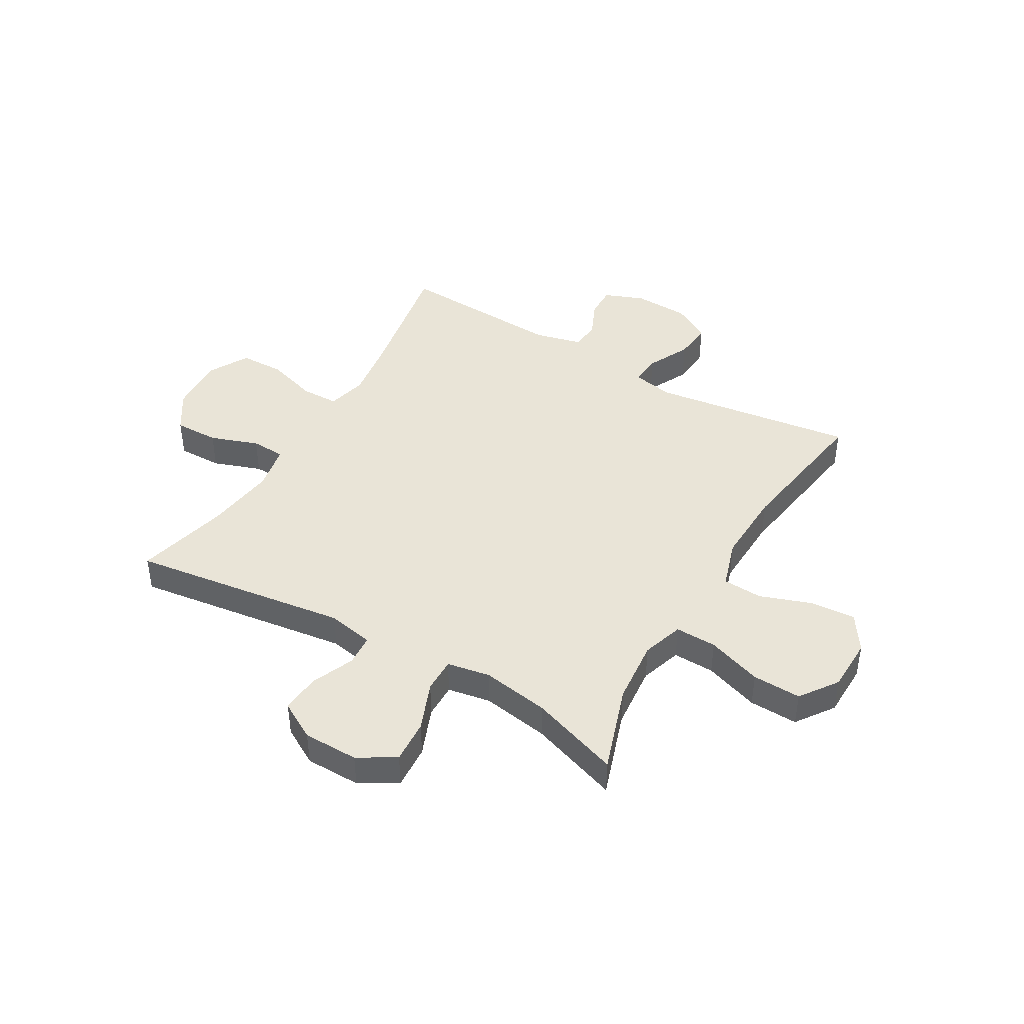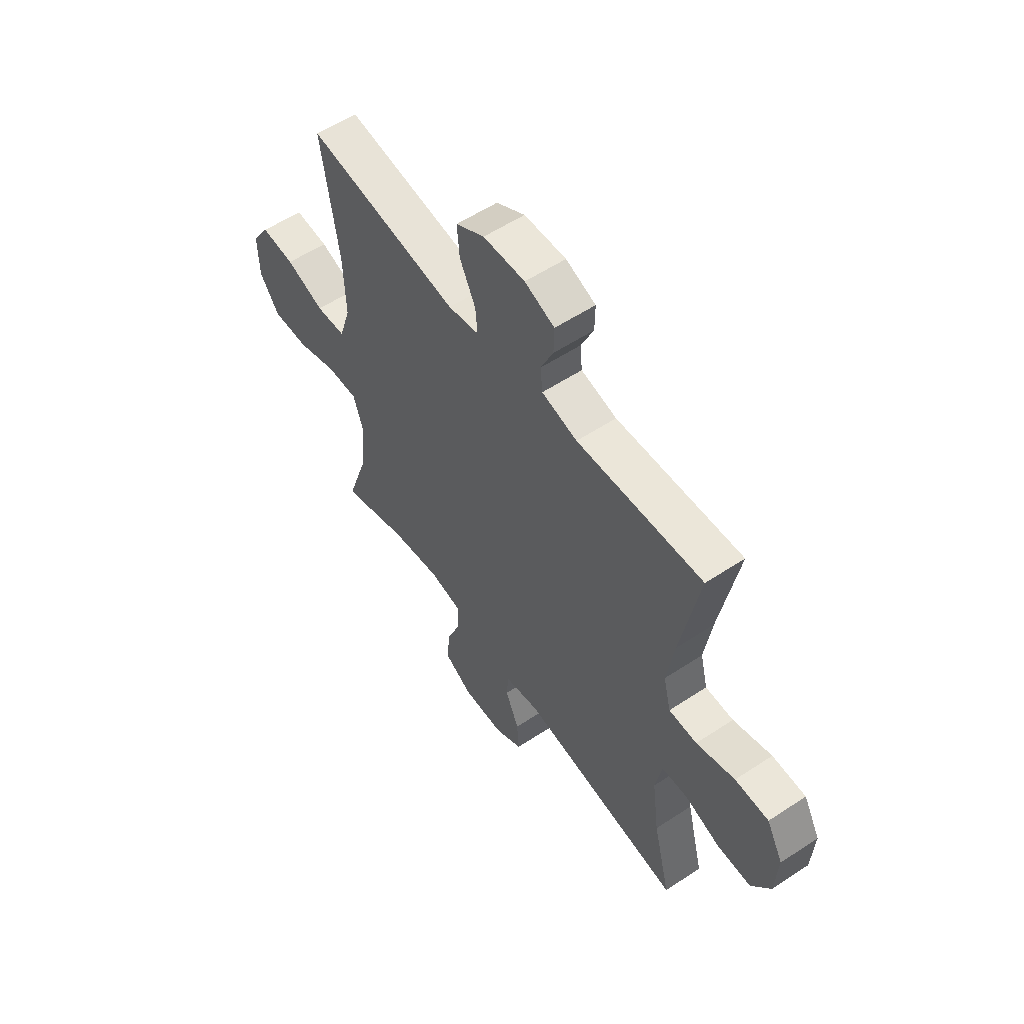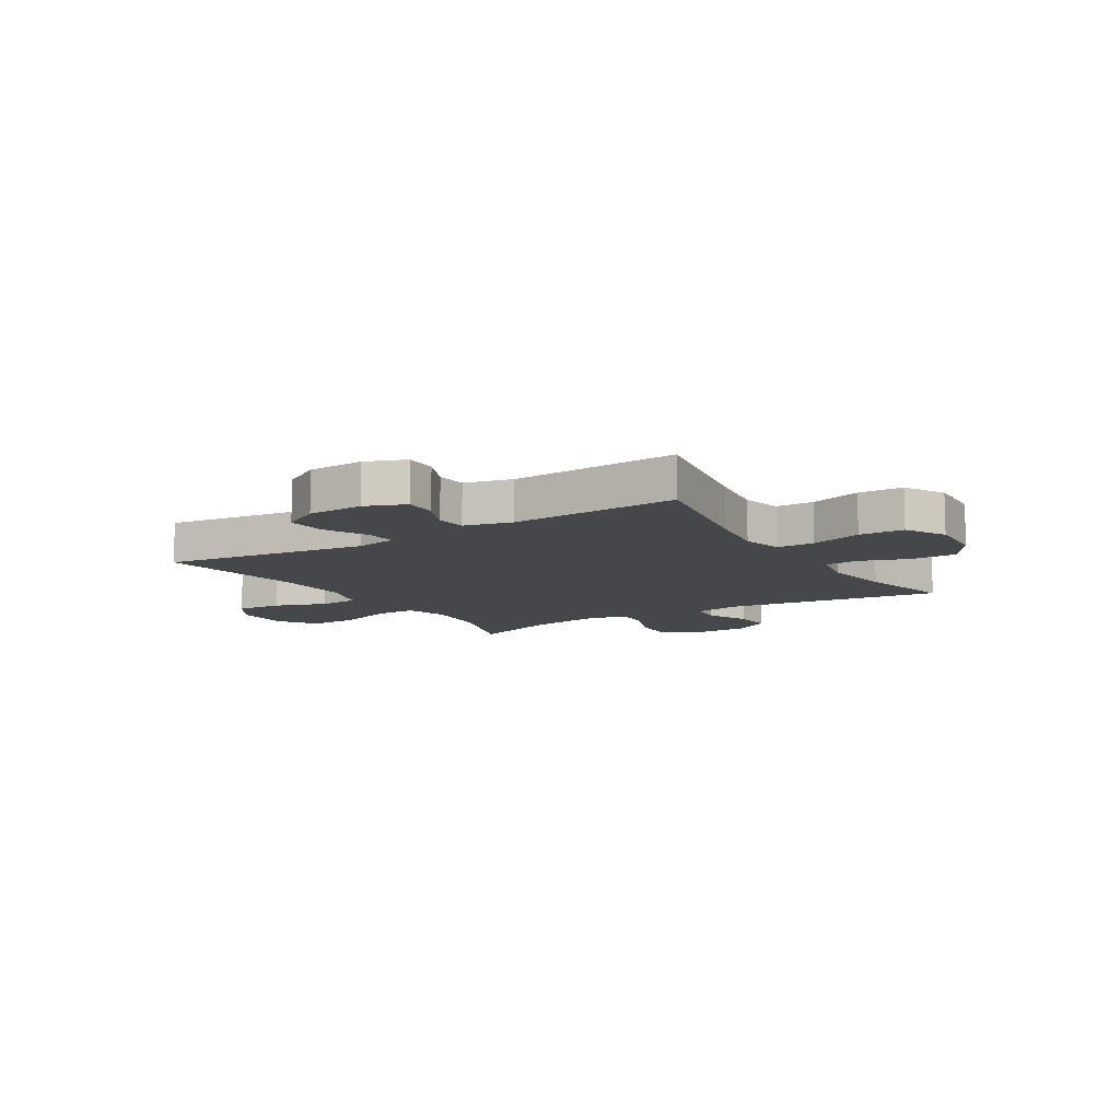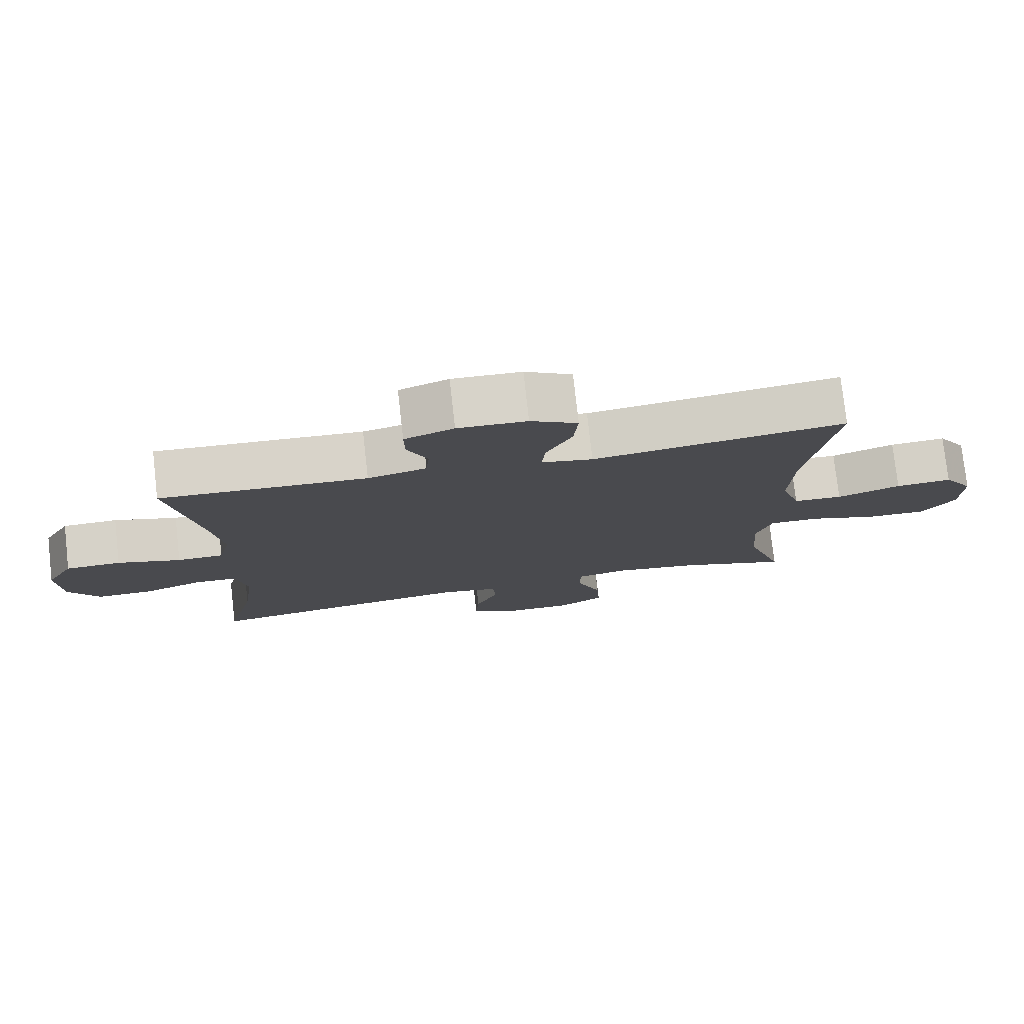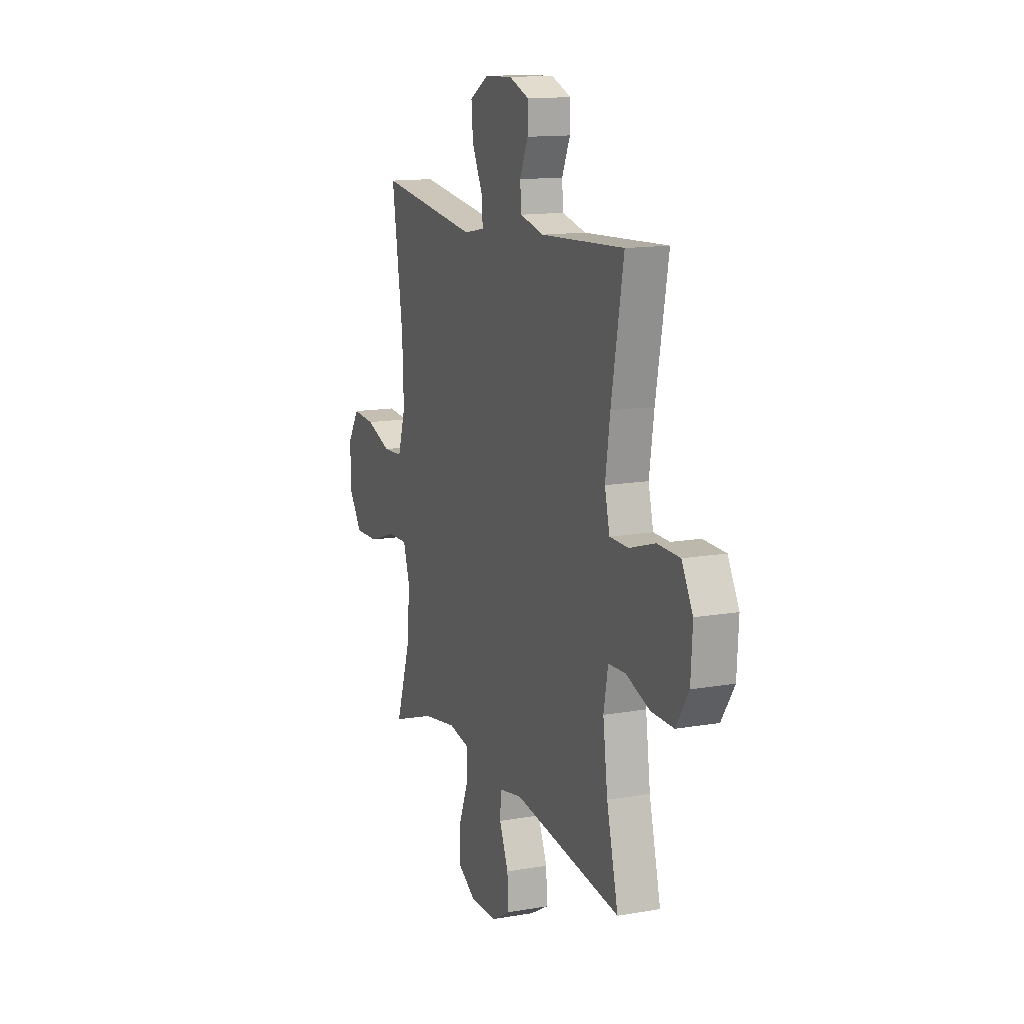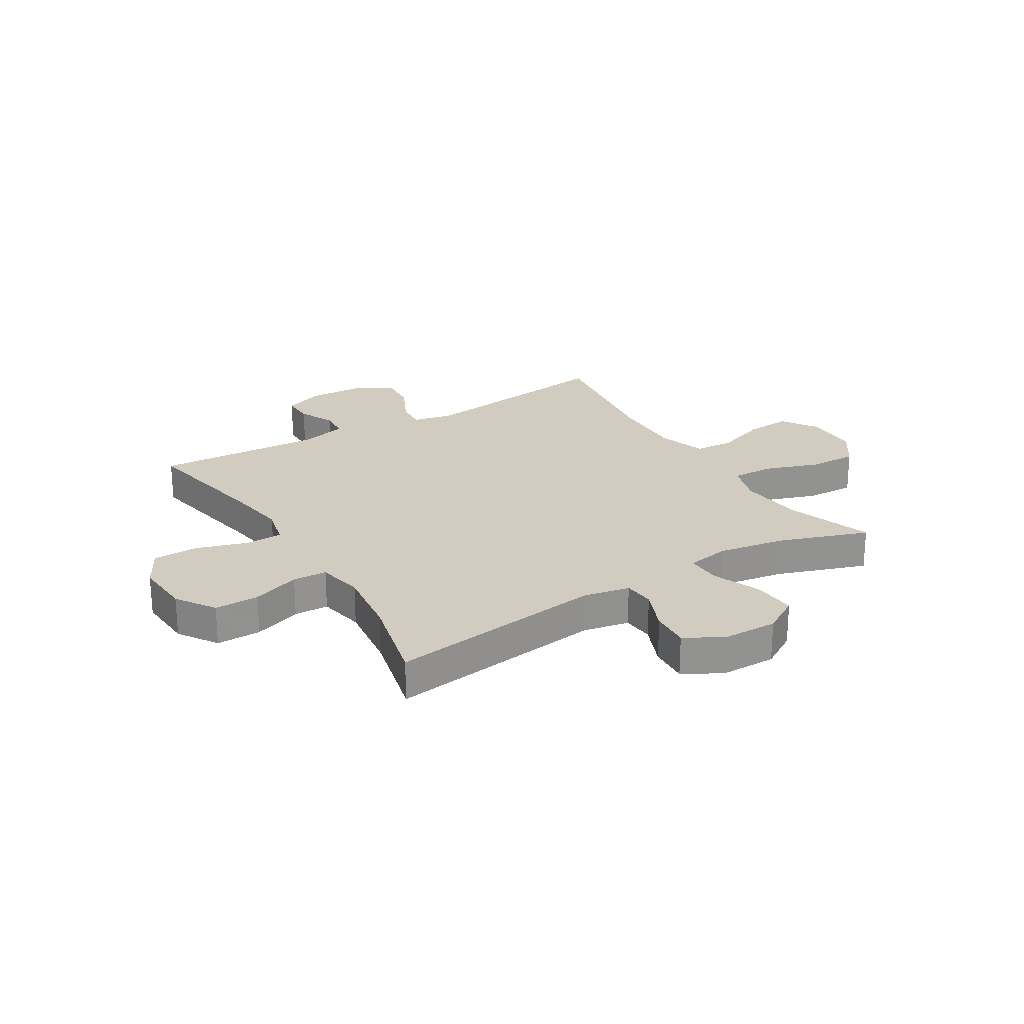
<metadata>
{"format":"obj","ext":"obj","renderer":"f3d","projection":"perspective","resolution":1024,"background":"white","views":[{"elev":43.2,"azim":-149.8,"up":"+Y"},{"elev":56.6,"azim":55.4,"up":"+Z"},{"elev":-10.4,"azim":31.8,"up":"+Y"},{"elev":77.3,"azim":173.6,"up":"+Z"},{"elev":13.5,"azim":68.4,"up":"+Z"},{"elev":23.9,"azim":148.5,"up":"+Y"}]}
</metadata>
<code>
v 0.5 0.07 -0.5
v 0.106 0.07 -0.446
v 0.022 0.07 -0.462
v 0.018 0.07 -0.519
v 0.051 0.07 -0.597
v 0.056 0.07 -0.668
v -0.012 0.07 -0.707
v -0.112 0.07 -0.708
v -0.179 0.07 -0.668
v -0.174 0.07 -0.589
v -0.139 0.07 -0.501
v -0.138 0.07 -0.438
v -0.216 0.07 -0.424
v -0.338 0.07 -0.444
v -0.5 0.07 -0.5
v -0.447 0.07 -0.342
v -0.436 0.07 -0.225
v -0.46 0.07 -0.15
v -0.535 0.07 -0.152
v -0.634 0.07 -0.186
v -0.722 0.07 -0.189
v -0.77 0.07 -0.121
v -0.772 0.07 -0.023
v -0.729 0.07 0.043
v -0.647 0.07 0.037
v -0.554 0.07 0.004
v -0.482 0.07 0.008
v -0.454 0.07 0.097
v -0.459 0.07 0.233
v -0.5 0.07 0.5
v -0.131 0.07 0.45
v -0.056 0.07 0.465
v -0.061 0.07 0.521
v -0.099 0.07 0.598
v -0.105 0.07 0.668
v -0.036 0.07 0.708
v 0.065 0.07 0.712
v 0.137 0.07 0.684
v 0.136 0.07 0.626
v 0.106 0.07 0.559
v 0.111 0.07 0.505
v 0.197 0.07 0.484
v 0.5 0.07 0.5
v 0.456 0.07 0.261
v 0.439 0.07 0.147
v 0.457 0.07 0.074
v 0.525 0.07 0.073
v 0.618 0.07 0.102
v 0.699 0.07 0.1
v 0.739 0.07 0.027
v 0.733 0.07 -0.077
v 0.687 0.07 -0.148
v 0.606 0.07 -0.147
v 0.519 0.07 -0.116
v 0.457 0.07 -0.119
v 0.441 0.07 -0.203
v 0.458 0.07 -0.331
v 0.5 0 -0.5
v 0.106 0 -0.446
v 0.022 0 -0.462
v 0.018 0 -0.519
v 0.051 0 -0.597
v 0.056 0 -0.668
v -0.012 0 -0.707
v -0.112 0 -0.708
v -0.179 0 -0.668
v -0.174 0 -0.589
v -0.139 0 -0.501
v -0.138 0 -0.438
v -0.216 0 -0.424
v -0.338 0 -0.444
v -0.5 0 -0.5
v -0.447 0 -0.342
v -0.436 0 -0.225
v -0.46 0 -0.15
v -0.535 0 -0.152
v -0.634 0 -0.186
v -0.722 0 -0.189
v -0.77 0 -0.121
v -0.772 0 -0.023
v -0.729 0 0.043
v -0.647 0 0.037
v -0.554 0 0.004
v -0.482 0 0.008
v -0.454 0 0.097
v -0.459 0 0.233
v -0.5 0 0.5
v -0.131 0 0.45
v -0.056 0 0.465
v -0.061 0 0.521
v -0.099 0 0.598
v -0.105 0 0.668
v -0.036 0 0.708
v 0.065 0 0.712
v 0.137 0 0.684
v 0.136 0 0.626
v 0.106 0 0.559
v 0.111 0 0.505
v 0.197 0 0.484
v 0.5 0 0.5
v 0.456 0 0.261
v 0.439 0 0.147
v 0.457 0 0.074
v 0.525 0 0.073
v 0.618 0 0.102
v 0.699 0 0.1
v 0.739 0 0.027
v 0.733 0 -0.077
v 0.687 0 -0.148
v 0.606 0 -0.147
v 0.519 0 -0.116
v 0.457 0 -0.119
v 0.441 0 -0.203
v 0.458 0 -0.331
f 51 52 53 54
f 51 54 55
f 50 51 55
f 47 48 49 50
f 46 47 50 55
f 45 46 55 56
f 42 43 44
f 41 42 44 45
f 37 38 39 40
f 37 40 41
f 36 37 41
f 33 34 35 36
f 32 33 36 41
f 29 30 31
f 28 29 31 32
f 27 28 32 41
f 23 24 25 26
f 23 26 27
f 22 23 27
f 19 20 21 22
f 18 19 22 27
f 17 18 27 41
f 14 15 16
f 13 14 16 17
f 12 13 17 41
f 8 9 10 11
f 4 5 6 7
f 3 4 7 8
f 57 1 2
f 56 57 2 3
f 41 45 56 3
f 11 12 41
f 3 8 11 41
f 111 110 109 108
f 112 111 108
f 112 108 107
f 107 106 105 104
f 112 107 104 103
f 113 112 103 102
f 101 100 99
f 102 101 99 98
f 97 96 95 94
f 98 97 94
f 98 94 93
f 93 92 91 90
f 98 93 90 89
f 88 87 86
f 89 88 86 85
f 98 89 85 84
f 83 82 81 80
f 84 83 80
f 84 80 79
f 79 78 77 76
f 84 79 76 75
f 98 84 75 74
f 73 72 71
f 74 73 71 70
f 98 74 70 69
f 68 67 66 65
f 64 63 62 61
f 65 64 61 60
f 59 58 114
f 60 59 114 113
f 60 113 102 98
f 98 69 68
f 98 68 65 60
f 1 58 59 2
f 2 59 60 3
f 3 60 61 4
f 4 61 62 5
f 5 62 63 6
f 6 63 64 7
f 7 64 65 8
f 8 65 66 9
f 9 66 67 10
f 10 67 68 11
f 11 68 69 12
f 12 69 70 13
f 13 70 71 14
f 14 71 72 15
f 15 72 73 16
f 16 73 74 17
f 17 74 75 18
f 18 75 76 19
f 19 76 77 20
f 20 77 78 21
f 21 78 79 22
f 22 79 80 23
f 23 80 81 24
f 24 81 82 25
f 25 82 83 26
f 26 83 84 27
f 27 84 85 28
f 28 85 86 29
f 29 86 87 30
f 30 87 88 31
f 31 88 89 32
f 32 89 90 33
f 33 90 91 34
f 34 91 92 35
f 35 92 93 36
f 36 93 94 37
f 37 94 95 38
f 38 95 96 39
f 39 96 97 40
f 40 97 98 41
f 41 98 99 42
f 42 99 100 43
f 43 100 101 44
f 44 101 102 45
f 45 102 103 46
f 46 103 104 47
f 47 104 105 48
f 48 105 106 49
f 49 106 107 50
f 50 107 108 51
f 51 108 109 52
f 52 109 110 53
f 53 110 111 54
f 54 111 112 55
f 55 112 113 56
f 56 113 114 57
f 57 114 58 1

</code>
